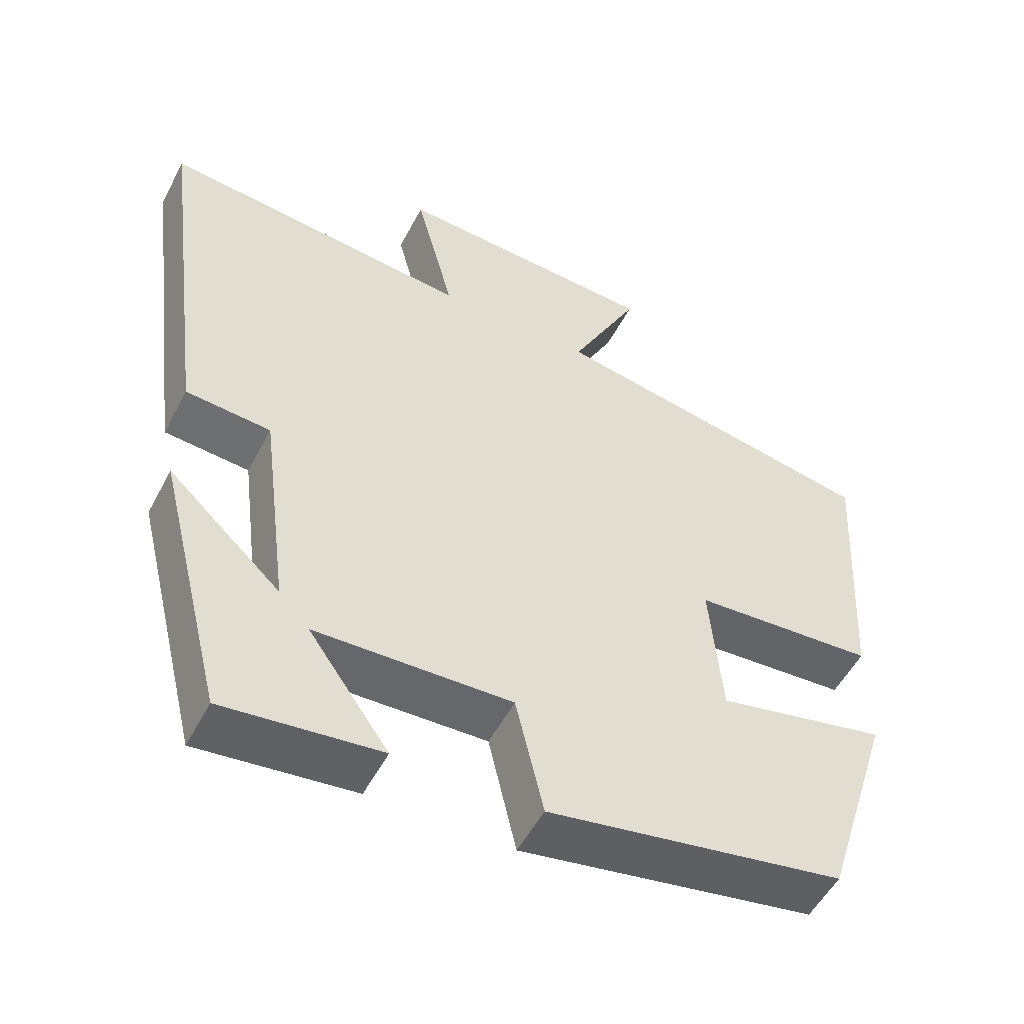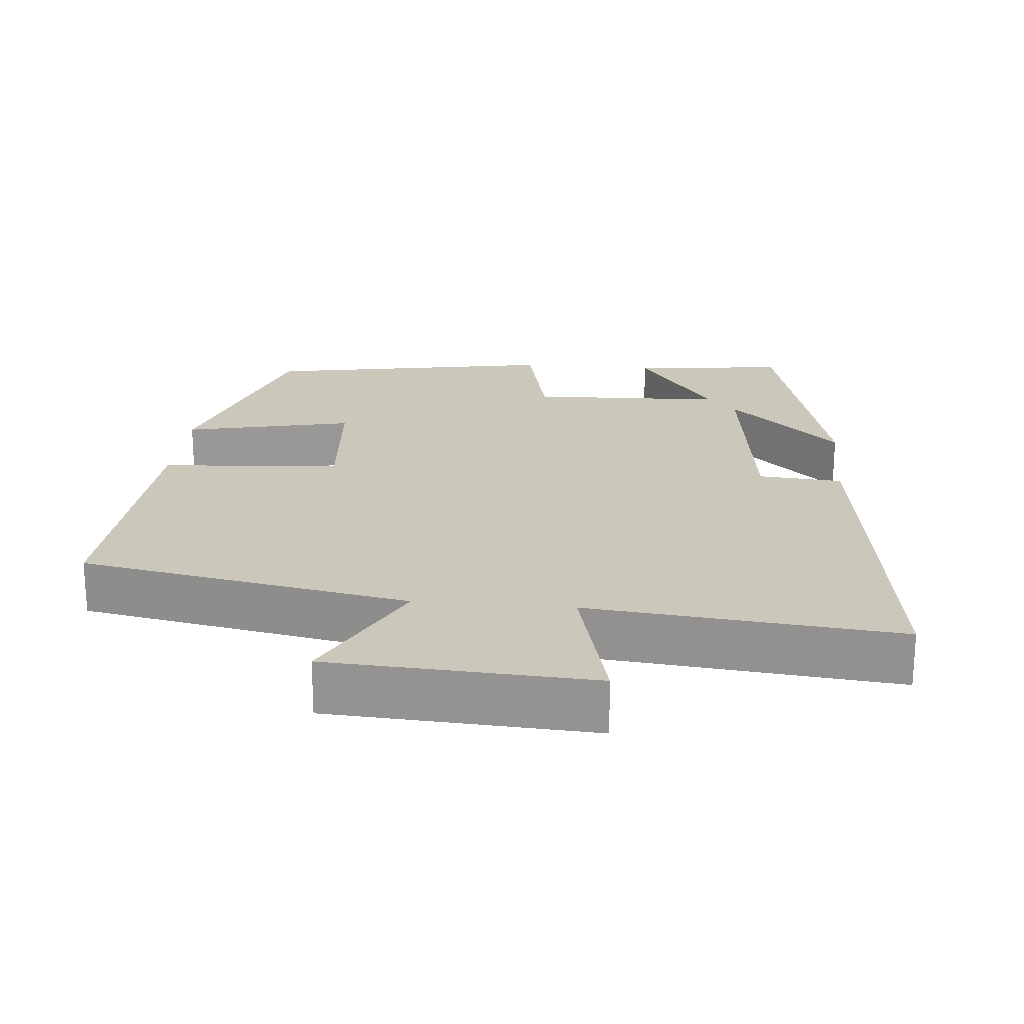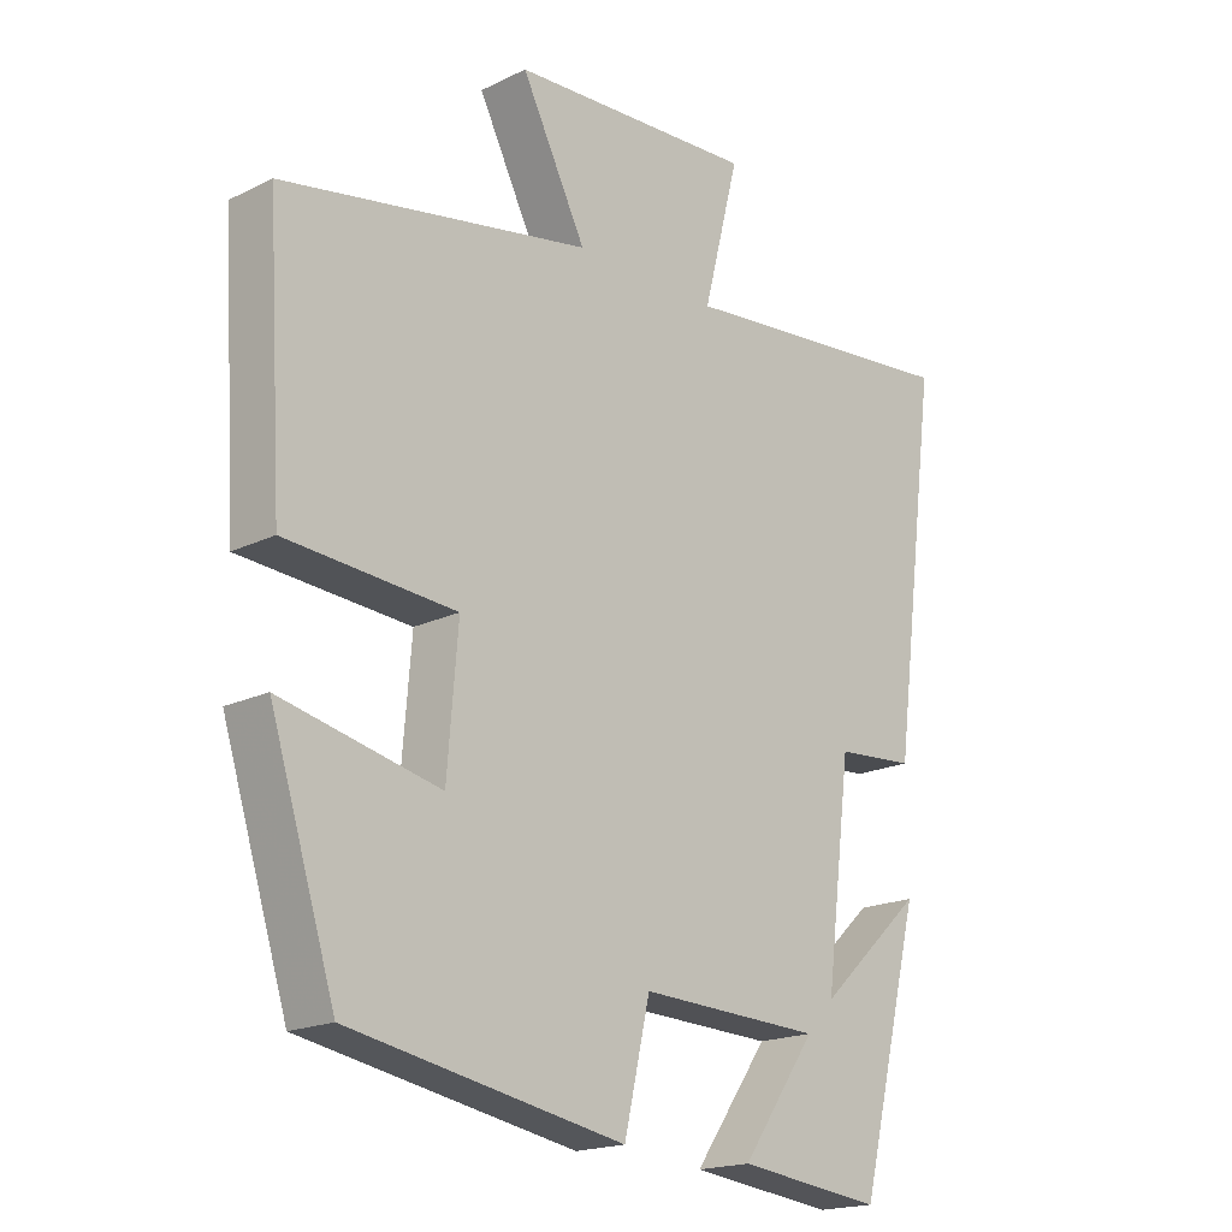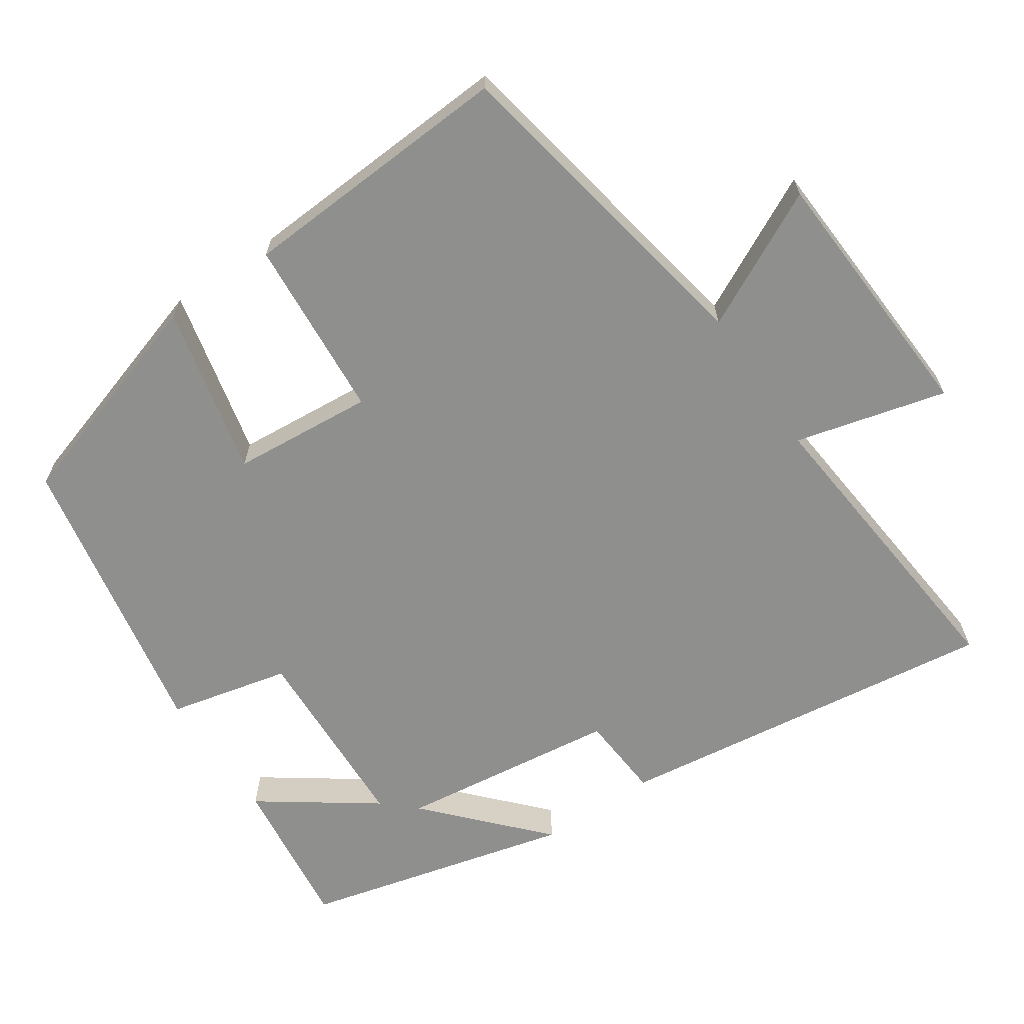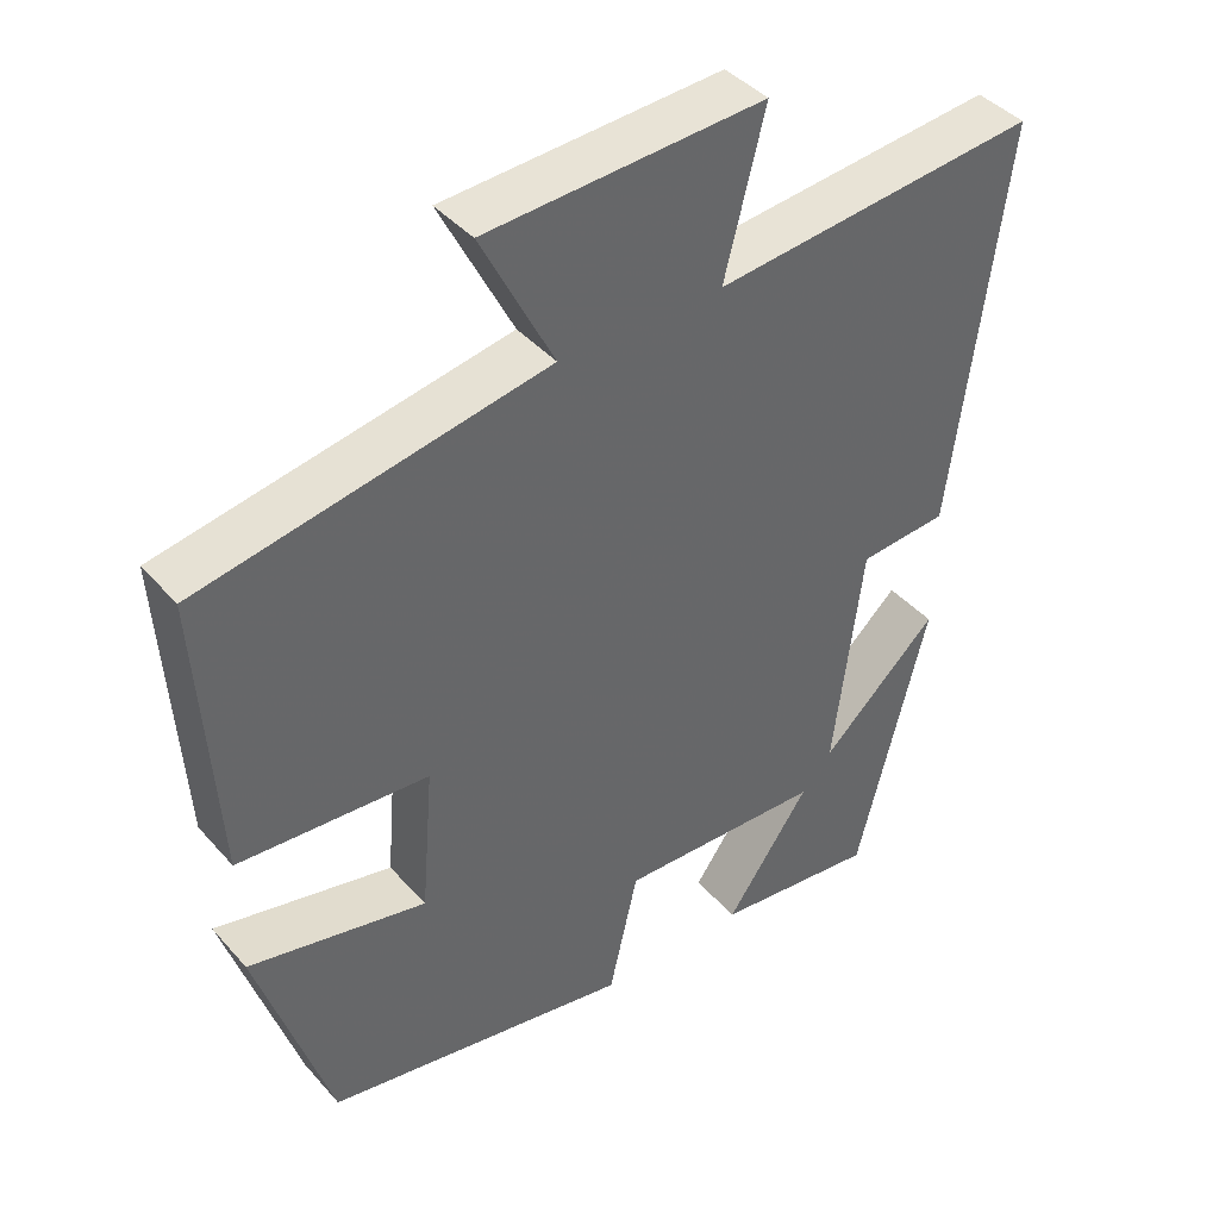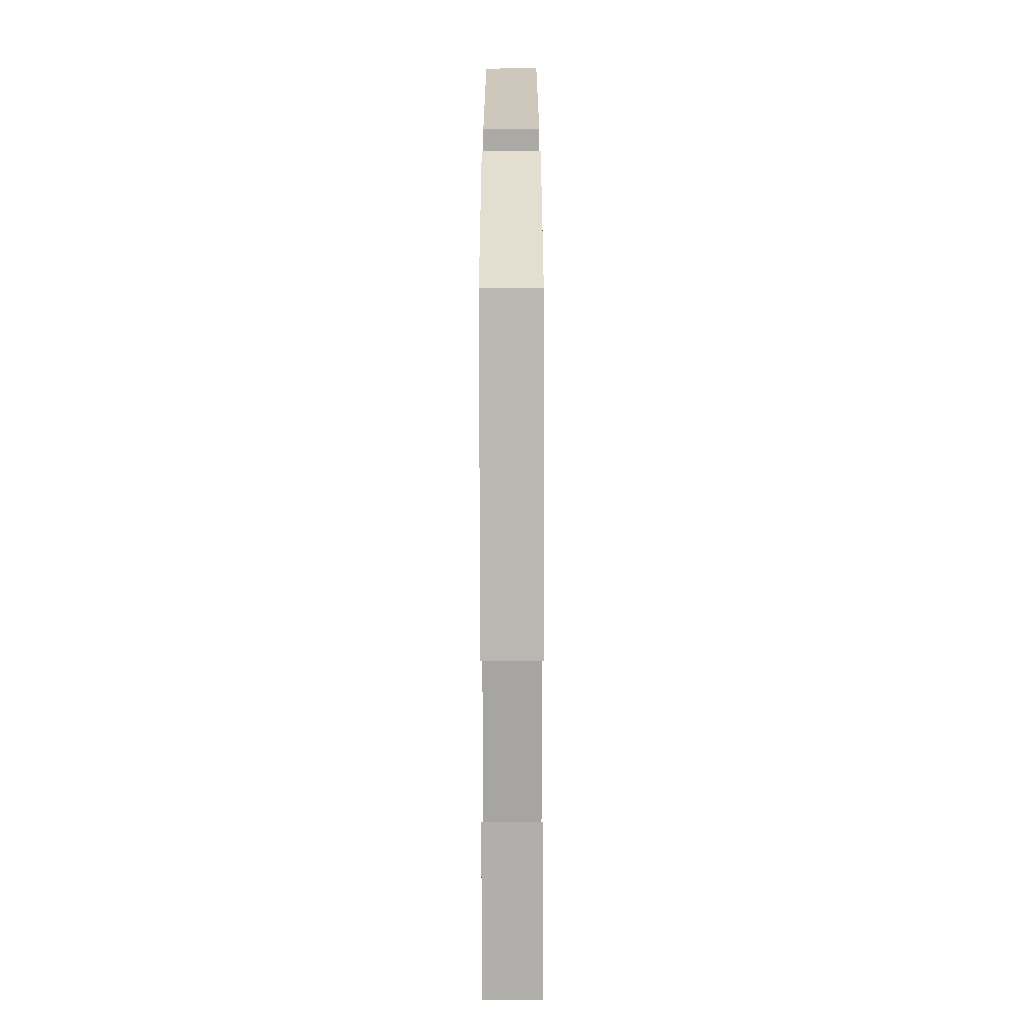
<metadata>
{"format":"obj","ext":"obj","renderer":"f3d","projection":"perspective","resolution":1024,"background":"white","views":[{"elev":-52.9,"azim":152.8,"up":"+Z"},{"elev":21.7,"azim":5.3,"up":"+Y"},{"elev":-18.6,"azim":-47.0,"up":"+Z"},{"elev":-65.3,"azim":-56.0,"up":"+Y"},{"elev":41.5,"azim":-37.3,"up":"+Z"},{"elev":-71.6,"azim":-89.9,"up":"+Z"}]}
</metadata>
<code>
v 0.569 0.07 0.542
v 0.5 0.07 0.012
v 0.384 0.07 0.003
v 0.346 0.07 -0.299
v 0.5 0.07 -0.156
v 0.408 0.07 -0.525
v 0.195 0.07 -0.5
v 0.305 0.07 -0.344
v 0.037 0.07 -0.334
v -0.001 0.07 -0.5
v -0.404 0.07 -0.427
v -0.5 0.07 -0.122
v -0.267 0.07 -0.174
v -0.251 0.07 0.02
v -0.5 0.07 0.038
v -0.523 0.07 0.416
v -0.07 0.07 0.5
v -0.165 0.07 0.688
v 0.197 0.07 0.708
v 0.144 0.07 0.5
v 0.569 0 0.542
v 0.5 0 0.012
v 0.384 0 0.003
v 0.346 0 -0.299
v 0.5 0 -0.156
v 0.408 0 -0.525
v 0.195 0 -0.5
v 0.305 0 -0.344
v 0.037 0 -0.334
v -0.001 0 -0.5
v -0.404 0 -0.427
v -0.5 0 -0.122
v -0.267 0 -0.174
v -0.251 0 0.02
v -0.5 0 0.038
v -0.523 0 0.416
v -0.07 0 0.5
v -0.165 0 0.688
v 0.197 0 0.708
v 0.144 0 0.5
f 17 18 19 20
f 16 17 20
f 15 16 20
f 14 15 20
f 13 14 20 1
f 11 12 13
f 10 11 13
f 9 10 13
f 8 9 13
f 6 7 8
f 5 6 8
f 4 5 8
f 3 4 8 13
f 1 2 3
f 1 3 13
f 40 39 38 37
f 40 37 36
f 40 36 35
f 40 35 34
f 21 40 34 33
f 33 32 31
f 33 31 30
f 33 30 29
f 33 29 28
f 28 27 26
f 28 26 25
f 28 25 24
f 33 28 24 23
f 23 22 21
f 33 23 21
f 1 21 22 2
f 2 22 23 3
f 3 23 24 4
f 4 24 25 5
f 5 25 26 6
f 6 26 27 7
f 7 27 28 8
f 8 28 29 9
f 9 29 30 10
f 10 30 31 11
f 11 31 32 12
f 12 32 33 13
f 13 33 34 14
f 14 34 35 15
f 15 35 36 16
f 16 36 37 17
f 17 37 38 18
f 18 38 39 19
f 19 39 40 20
f 20 40 21 1

</code>
